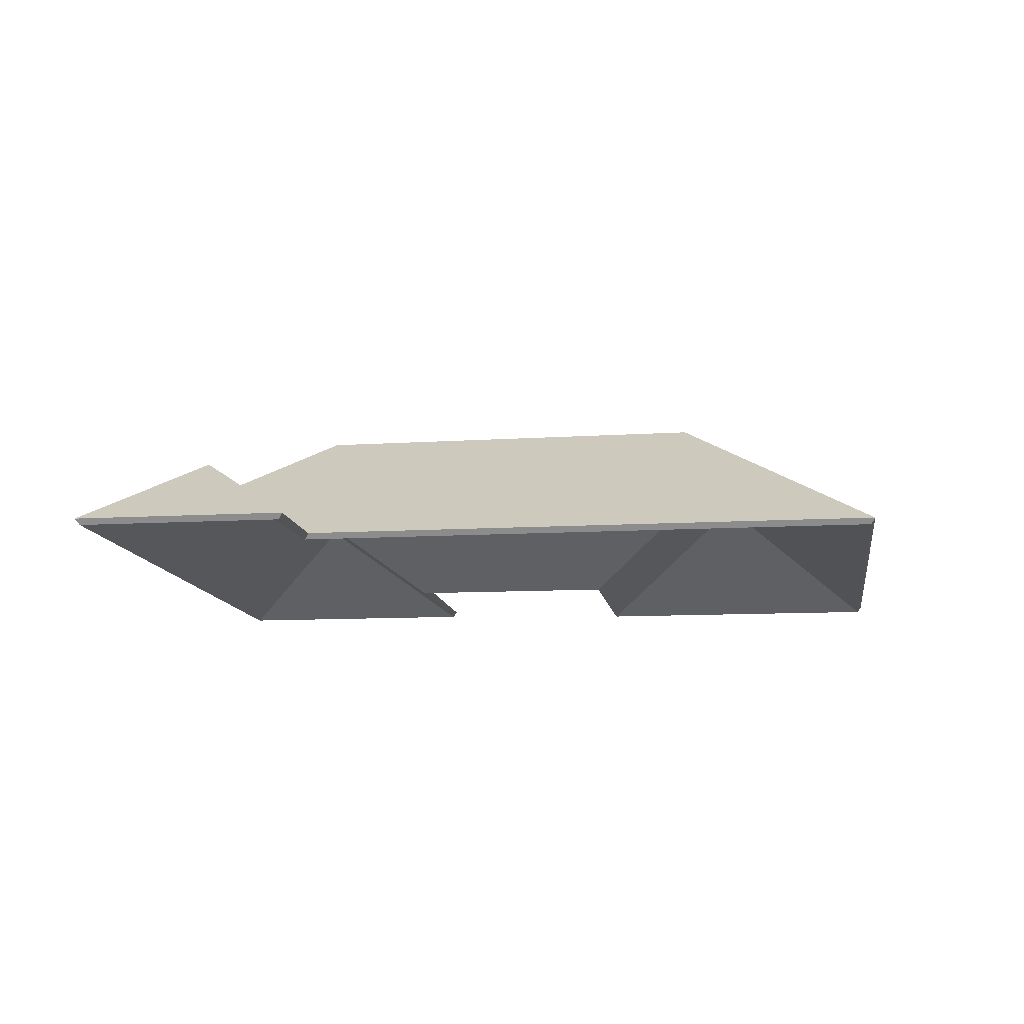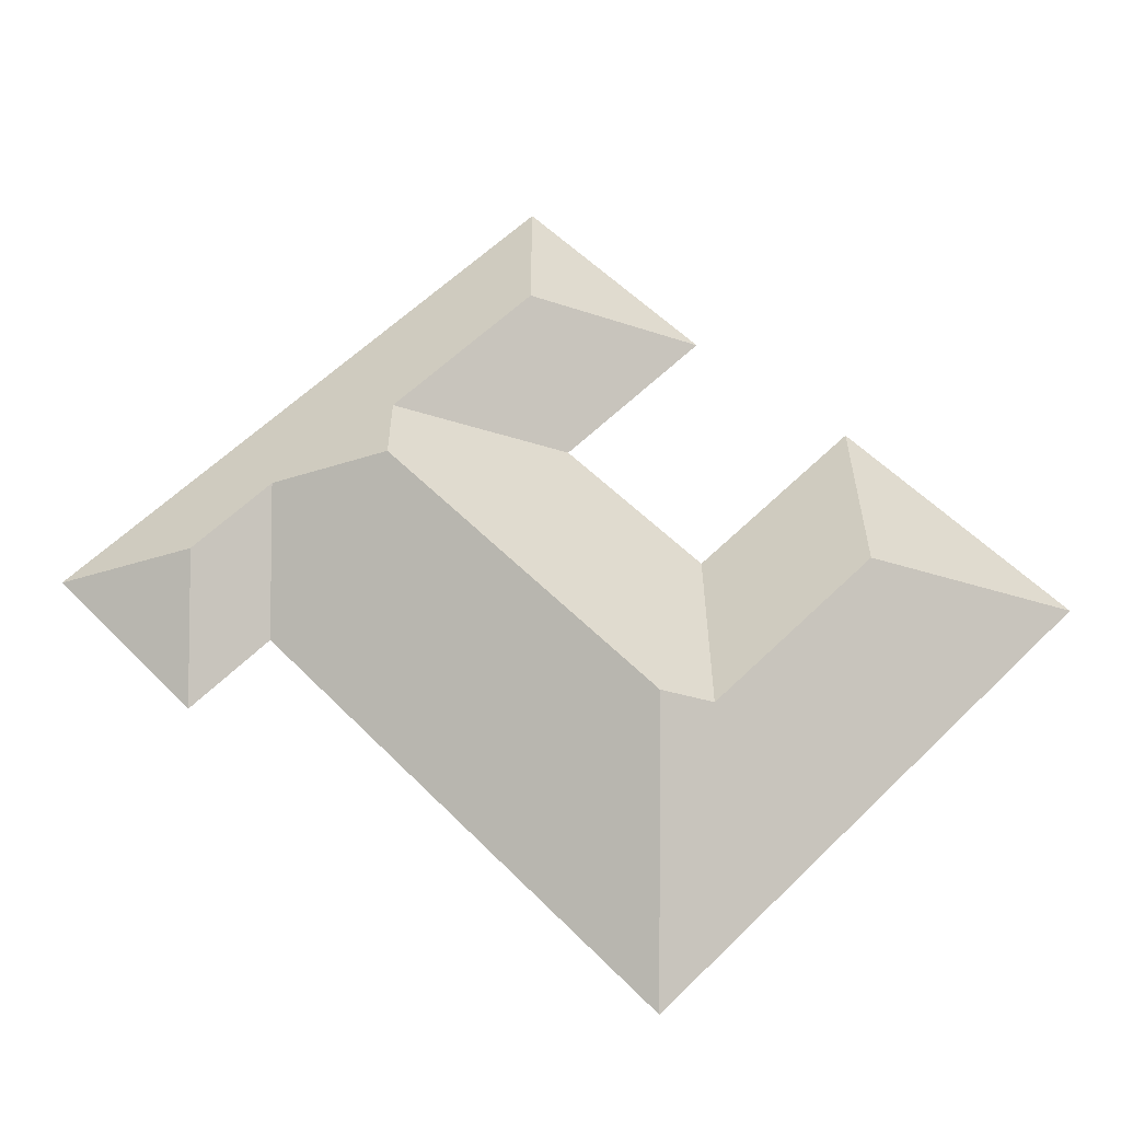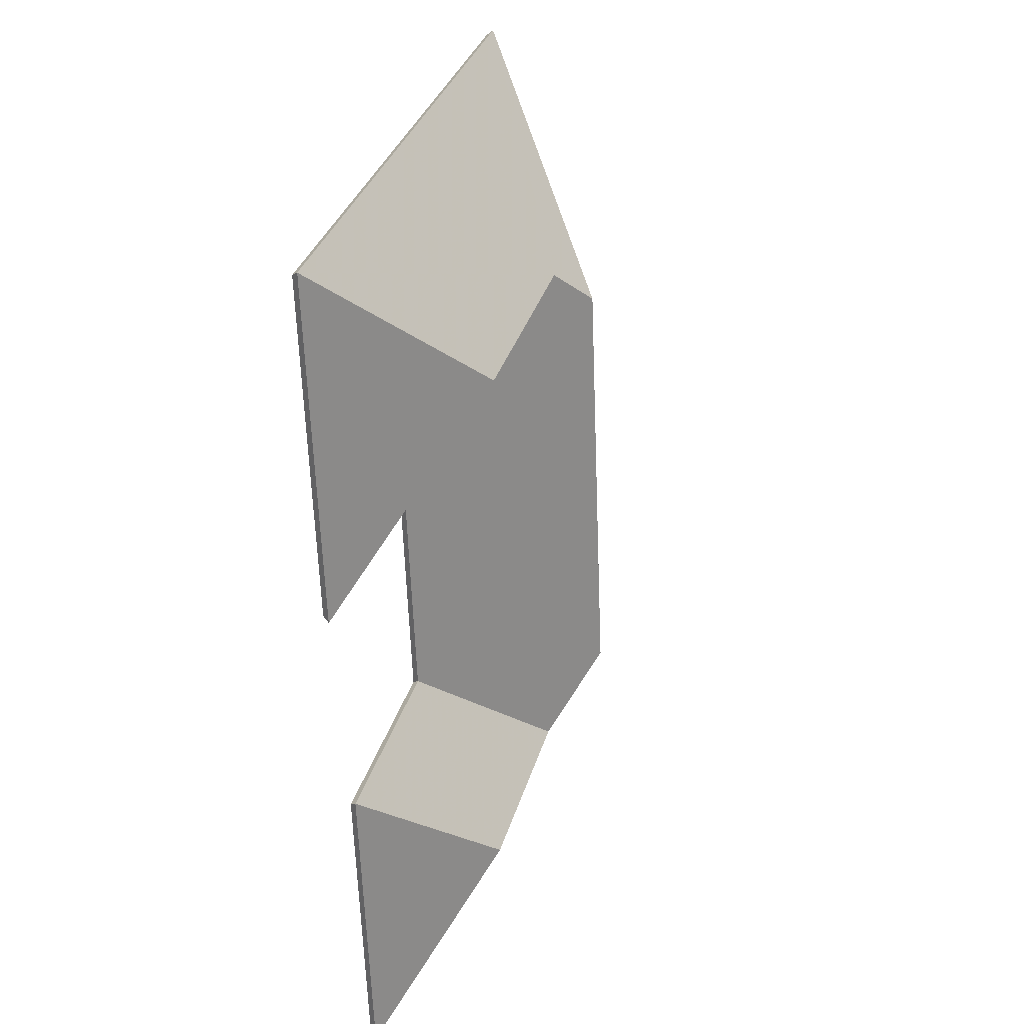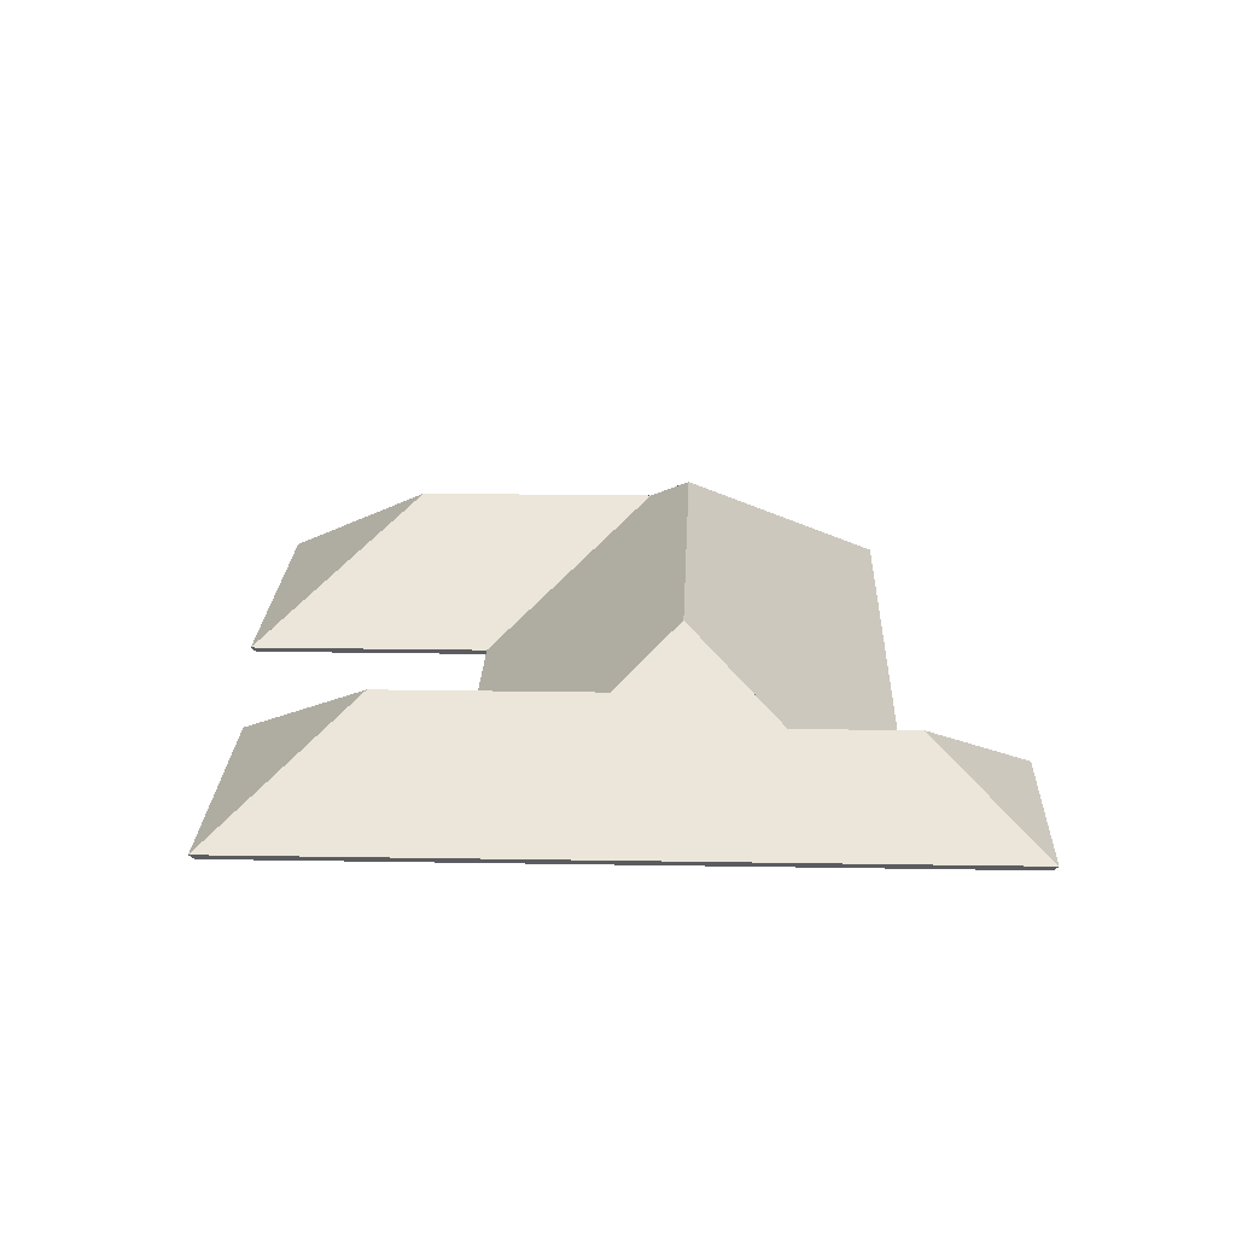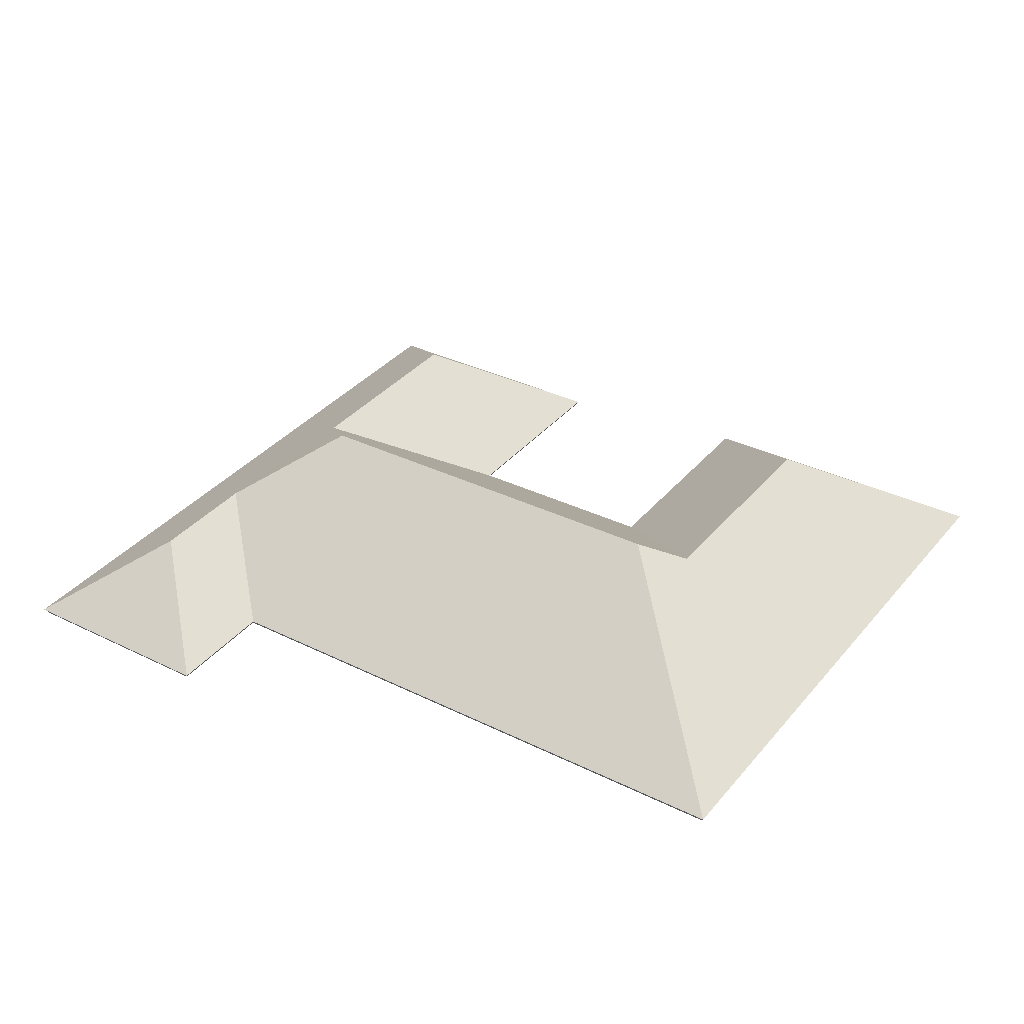
<metadata>
{"format":"obj","ext":"obj","renderer":"f3d","projection":"perspective","resolution":1024,"background":"white","views":[{"elev":-10.8,"azim":-71.8,"up":"+Y"},{"elev":59.3,"azim":-34.8,"up":"+Y"},{"elev":18.1,"azim":103.8,"up":"+Z"},{"elev":20.5,"azim":-168.0,"up":"+Y"},{"elev":34.4,"azim":-46.5,"up":"+Y"}]}
</metadata>
<code>
v -1.553 0.01056 -3.706
v -1.553 0.008283 -3.706
v -1.521 -0.02009 -3.753
v -1.521 -0.02009 -3.753
v -1.553 0.01056 -3.706
v -1.52 -0.01857 -3.754
v -1.521 -0.02009 -3.753
v -1.52 -0.01857 -3.754
v -1.506 -0.02009 -3.673
v -1.506 -0.02009 -3.673
v -1.52 -0.01857 -3.754
v -1.505 -0.01857 -3.672
v -1.506 -0.02009 -3.673
v -1.505 -0.01857 -3.672
v -1.553 0.008283 -3.706
v -1.505 -0.01857 -3.672
v -1.553 0.008283 -3.706
v -1.553 0.01056 -3.706
v -1.52 -0.01857 -3.754
v -1.505 -0.01857 -3.672
v -1.553 0.01056 -3.706
v -1.521 -0.02009 -3.753
v -1.506 -0.02009 -3.673
v -1.553 0.008283 -3.706
v -1.577 0.005898 -3.833
v -1.577 0.003624 -3.833
v -1.549 -0.02009 -3.872
v -1.549 -0.02009 -3.872
v -1.577 0.005898 -3.833
v -1.549 -0.01857 -3.874
v -1.549 -0.02009 -3.872
v -1.549 -0.01857 -3.874
v -1.537 -0.02009 -3.806
v -1.537 -0.02009 -3.806
v -1.549 -0.01857 -3.874
v -1.536 -0.01857 -3.805
v -1.536 -0.01857 -3.805
v -1.537 -0.02009 -3.806
v -1.577 0.003624 -3.833
v -1.577 0.003624 -3.833
v -1.536 -0.01857 -3.805
v -1.577 0.005898 -3.833
v -1.549 -0.01857 -3.874
v -1.536 -0.01857 -3.805
v -1.577 0.005898 -3.833
v -1.549 -0.02009 -3.872
v -1.537 -0.02009 -3.806
v -1.577 0.003624 -3.833
v -1.614 0.01056 -3.695
v -1.614 0.008284 -3.695
v -1.581 -0.02009 -3.742
v -1.581 -0.02009 -3.742
v -1.614 0.01056 -3.695
v -1.58 -0.01857 -3.743
v -1.553 0.01056 -3.706
v -1.553 0.008283 -3.706
v -1.614 0.008284 -3.695
v -1.553 0.01056 -3.706
v -1.614 0.008284 -3.695
v -1.614 0.01056 -3.695
v -1.581 -0.02009 -3.742
v -1.58 -0.01857 -3.743
v -1.521 -0.02009 -3.753
v -1.521 -0.02009 -3.753
v -1.58 -0.01857 -3.743
v -1.52 -0.01857 -3.754
v -1.52 -0.01857 -3.754
v -1.521 -0.02009 -3.753
v -1.553 0.008283 -3.706
v -1.52 -0.01857 -3.754
v -1.553 0.008283 -3.706
v -1.553 0.01056 -3.706
v -1.614 0.01056 -3.695
v -1.58 -0.01857 -3.743
v -1.52 -0.01857 -3.754
v -1.614 0.01056 -3.695
v -1.52 -0.01857 -3.754
v -1.553 0.01056 -3.706
v -1.581 -0.02009 -3.742
v -1.521 -0.02009 -3.753
v -1.614 0.008284 -3.695
v -1.614 0.008284 -3.695
v -1.521 -0.02009 -3.753
v -1.553 0.008283 -3.706
v -1.643 0.01721 -3.804
v -1.643 0.01493 -3.804
v -1.63 0.003616 -3.823
v -1.643 0.01721 -3.804
v -1.63 0.003616 -3.823
v -1.63 0.005889 -3.823
v -1.63 0.005889 -3.823
v -1.63 0.003616 -3.823
v -1.591 -0.02009 -3.796
v -1.63 0.005889 -3.823
v -1.591 -0.02009 -3.796
v -1.59 -0.01857 -3.795
v -1.591 -0.02009 -3.796
v -1.59 -0.01857 -3.795
v -1.581 -0.02009 -3.742
v -1.581 -0.02009 -3.742
v -1.59 -0.01857 -3.795
v -1.58 -0.01857 -3.743
v -1.626 0.01769 -3.703
v -1.626 0.01541 -3.703
v -1.643 0.01493 -3.804
v -1.626 0.01769 -3.703
v -1.643 0.01493 -3.804
v -1.643 0.01721 -3.804
v -1.614 0.01056 -3.695
v -1.614 0.008284 -3.695
v -1.626 0.01541 -3.703
v -1.614 0.01056 -3.695
v -1.626 0.01541 -3.703
v -1.626 0.01769 -3.703
v -1.58 -0.01857 -3.743
v -1.581 -0.02009 -3.742
v -1.614 0.008284 -3.695
v -1.58 -0.01857 -3.743
v -1.614 0.008284 -3.695
v -1.614 0.01056 -3.695
v -1.626 0.01769 -3.703
v -1.643 0.01721 -3.804
v -1.63 0.005889 -3.823
v -1.626 0.01769 -3.703
v -1.63 0.005889 -3.823
v -1.59 -0.01857 -3.795
v -1.626 0.01769 -3.703
v -1.59 -0.01857 -3.795
v -1.58 -0.01857 -3.743
v -1.626 0.01769 -3.703
v -1.58 -0.01857 -3.743
v -1.614 0.01056 -3.695
v -1.591 -0.02009 -3.796
v -1.581 -0.02009 -3.742
v -1.63 0.003616 -3.823
v -1.63 0.003616 -3.823
v -1.581 -0.02009 -3.742
v -1.643 0.01493 -3.804
v -1.643 0.01493 -3.804
v -1.581 -0.02009 -3.742
v -1.626 0.01541 -3.703
v -1.626 0.01541 -3.703
v -1.581 -0.02009 -3.742
v -1.614 0.008284 -3.695
v -1.577 0.005898 -3.833
v -1.577 0.003624 -3.833
v -1.537 -0.02009 -3.806
v -1.537 -0.02009 -3.806
v -1.577 0.005898 -3.833
v -1.536 -0.01857 -3.805
v -1.537 -0.02009 -3.806
v -1.536 -0.01857 -3.805
v -1.591 -0.02009 -3.796
v -1.591 -0.02009 -3.796
v -1.536 -0.01857 -3.805
v -1.59 -0.01857 -3.795
v -1.63 0.005889 -3.823
v -1.63 0.003616 -3.823
v -1.577 0.003624 -3.833
v -1.63 0.005889 -3.823
v -1.577 0.003624 -3.833
v -1.577 0.005898 -3.833
v -1.591 -0.02009 -3.796
v -1.59 -0.01857 -3.795
v -1.63 0.003616 -3.823
v -1.59 -0.01857 -3.795
v -1.63 0.003616 -3.823
v -1.63 0.005889 -3.823
v -1.577 0.005898 -3.833
v -1.536 -0.01857 -3.805
v -1.59 -0.01857 -3.795
v -1.577 0.005898 -3.833
v -1.59 -0.01857 -3.795
v -1.63 0.005889 -3.823
v -1.537 -0.02009 -3.806
v -1.591 -0.02009 -3.796
v -1.577 0.003624 -3.833
v -1.577 0.003624 -3.833
v -1.591 -0.02009 -3.796
v -1.63 0.003616 -3.823
v -1.553 0.01056 -3.706
v -1.553 0.008283 -3.706
v -1.506 -0.02009 -3.673
v -1.553 0.01056 -3.706
v -1.506 -0.02009 -3.673
v -1.505 -0.01857 -3.672
v -1.614 0.008284 -3.695
v -1.614 0.01056 -3.695
v -1.553 0.008283 -3.706
v -1.614 0.01056 -3.695
v -1.553 0.008283 -3.706
v -1.553 0.01056 -3.706
v -1.626 0.01769 -3.703
v -1.626 0.01541 -3.703
v -1.614 0.008284 -3.695
v -1.626 0.01769 -3.703
v -1.614 0.008284 -3.695
v -1.614 0.01056 -3.695
v -1.506 -0.02009 -3.673
v -1.505 -0.01857 -3.672
v -1.667 -0.02009 -3.644
v -1.667 -0.02009 -3.644
v -1.505 -0.01857 -3.672
v -1.668 -0.01857 -3.643
v -1.668 -0.01857 -3.643
v -1.667 -0.02009 -3.644
v -1.626 0.01541 -3.703
v -1.668 -0.01857 -3.643
v -1.626 0.01541 -3.703
v -1.626 0.01769 -3.703
v -1.668 -0.01857 -3.643
v -1.626 0.01769 -3.703
v -1.614 0.01056 -3.695
v -1.505 -0.01857 -3.672
v -1.668 -0.01857 -3.643
v -1.614 0.01056 -3.695
v -1.505 -0.01857 -3.672
v -1.614 0.01056 -3.695
v -1.553 0.01056 -3.706
v -1.553 0.008283 -3.706
v -1.506 -0.02009 -3.673
v -1.614 0.008284 -3.695
v -1.506 -0.02009 -3.673
v -1.667 -0.02009 -3.644
v -1.614 0.008284 -3.695
v -1.614 0.008284 -3.695
v -1.667 -0.02009 -3.644
v -1.626 0.01541 -3.703
v -1.626 0.01769 -3.703
v -1.626 0.01541 -3.703
v -1.667 -0.02009 -3.644
v -1.667 -0.02009 -3.644
v -1.626 0.01769 -3.703
v -1.668 -0.01857 -3.643
v -1.667 -0.02009 -3.644
v -1.668 -0.01857 -3.643
v -1.692 -0.02009 -3.793
v -1.692 -0.02009 -3.793
v -1.668 -0.01857 -3.643
v -1.693 -0.01857 -3.791
v -1.643 0.01721 -3.804
v -1.643 0.01493 -3.804
v -1.626 0.01541 -3.703
v -1.643 0.01721 -3.804
v -1.626 0.01541 -3.703
v -1.626 0.01769 -3.703
v -1.67 -0.001605 -3.824
v -1.67 0.000668 -3.824
v -1.643 0.01493 -3.804
v -1.67 0.000668 -3.824
v -1.643 0.01493 -3.804
v -1.643 0.01721 -3.804
v -1.693 -0.01857 -3.791
v -1.692 -0.02009 -3.793
v -1.67 -0.001605 -3.824
v -1.693 -0.01857 -3.791
v -1.67 -0.001605 -3.824
v -1.67 0.000668 -3.824
v -1.643 0.01721 -3.804
v -1.626 0.01769 -3.703
v -1.668 -0.01857 -3.643
v -1.643 0.01721 -3.804
v -1.668 -0.01857 -3.643
v -1.693 -0.01857 -3.791
v -1.643 0.01721 -3.804
v -1.693 -0.01857 -3.791
v -1.67 0.000668 -3.824
v -1.667 -0.02009 -3.644
v -1.692 -0.02009 -3.793
v -1.626 0.01541 -3.703
v -1.626 0.01541 -3.703
v -1.692 -0.02009 -3.793
v -1.643 0.01493 -3.804
v -1.643 0.01493 -3.804
v -1.692 -0.02009 -3.793
v -1.67 -0.001605 -3.824
v -1.67 0.000668 -3.824
v -1.67 -0.001605 -3.824
v -1.692 -0.02009 -3.793
v -1.692 -0.02009 -3.793
v -1.67 0.000668 -3.824
v -1.693 -0.01857 -3.791
v -1.7 0.000754 -3.818
v -1.7 -0.001519 -3.818
v -1.67 -0.001605 -3.824
v -1.7 0.000754 -3.818
v -1.67 -0.001605 -3.824
v -1.67 0.000668 -3.824
v -1.692 -0.02009 -3.793
v -1.693 -0.01857 -3.791
v -1.721 -0.02009 -3.787
v -1.721 -0.02009 -3.787
v -1.693 -0.01857 -3.791
v -1.722 -0.01857 -3.786
v -1.721 -0.02009 -3.787
v -1.722 -0.01857 -3.786
v -1.7 -0.001519 -3.818
v -1.722 -0.01857 -3.786
v -1.7 -0.001519 -3.818
v -1.7 0.000754 -3.818
v -1.67 0.000668 -3.824
v -1.693 -0.01857 -3.791
v -1.722 -0.01857 -3.786
v -1.67 0.000668 -3.824
v -1.722 -0.01857 -3.786
v -1.7 0.000754 -3.818
v -1.692 -0.02009 -3.793
v -1.721 -0.02009 -3.787
v -1.67 -0.001605 -3.824
v -1.67 -0.001605 -3.824
v -1.721 -0.02009 -3.787
v -1.7 -0.001519 -3.818
v -1.7 0.000754 -3.818
v -1.7 -0.001519 -3.818
v -1.73 -0.02009 -3.84
v -1.73 -0.02009 -3.84
v -1.7 0.000754 -3.818
v -1.731 -0.01857 -3.84
v -1.67 0.000668 -3.824
v -1.67 -0.001605 -3.824
v -1.7 -0.001519 -3.818
v -1.67 0.000668 -3.824
v -1.7 -0.001519 -3.818
v -1.7 0.000754 -3.818
v -1.643 0.01721 -3.804
v -1.643 0.01493 -3.804
v -1.67 -0.001605 -3.824
v -1.643 0.01721 -3.804
v -1.67 -0.001605 -3.824
v -1.67 0.000668 -3.824
v -1.63 0.005889 -3.823
v -1.63 0.003616 -3.823
v -1.643 0.01493 -3.804
v -1.63 0.005889 -3.823
v -1.643 0.01493 -3.804
v -1.643 0.01721 -3.804
v -1.577 0.005898 -3.833
v -1.577 0.003624 -3.833
v -1.63 0.003616 -3.823
v -1.577 0.005898 -3.833
v -1.63 0.003616 -3.823
v -1.63 0.005889 -3.823
v -1.73 -0.02009 -3.84
v -1.731 -0.01857 -3.84
v -1.549 -0.02009 -3.872
v -1.549 -0.02009 -3.872
v -1.731 -0.01857 -3.84
v -1.549 -0.01857 -3.874
v -1.549 -0.01857 -3.874
v -1.549 -0.02009 -3.872
v -1.577 0.003624 -3.833
v -1.549 -0.01857 -3.874
v -1.577 0.003624 -3.833
v -1.577 0.005898 -3.833
v -1.549 -0.01857 -3.874
v -1.577 0.005898 -3.833
v -1.67 0.000668 -3.824
v -1.731 -0.01857 -3.84
v -1.549 -0.01857 -3.874
v -1.67 0.000668 -3.824
v -1.731 -0.01857 -3.84
v -1.67 0.000668 -3.824
v -1.7 0.000754 -3.818
v -1.67 0.000668 -3.824
v -1.577 0.005898 -3.833
v -1.63 0.005889 -3.823
v -1.67 0.000668 -3.824
v -1.63 0.005889 -3.823
v -1.643 0.01721 -3.804
v -1.7 -0.001519 -3.818
v -1.73 -0.02009 -3.84
v -1.67 -0.001605 -3.824
v -1.73 -0.02009 -3.84
v -1.549 -0.02009 -3.872
v -1.67 -0.001605 -3.824
v -1.67 -0.001605 -3.824
v -1.549 -0.02009 -3.872
v -1.577 0.003624 -3.833
v -1.67 -0.001605 -3.824
v -1.577 0.003624 -3.833
v -1.63 0.003616 -3.823
v -1.67 -0.001605 -3.824
v -1.63 0.003616 -3.823
v -1.643 0.01493 -3.804
v -1.7 0.000754 -3.818
v -1.7 -0.001519 -3.818
v -1.721 -0.02009 -3.787
v -1.7 0.000754 -3.818
v -1.721 -0.02009 -3.787
v -1.722 -0.01857 -3.786
v -1.721 -0.02009 -3.787
v -1.722 -0.01857 -3.786
v -1.73 -0.02009 -3.84
v -1.73 -0.02009 -3.84
v -1.722 -0.01857 -3.786
v -1.731 -0.01857 -3.84
v -1.731 -0.01857 -3.84
v -1.73 -0.02009 -3.84
v -1.7 -0.001519 -3.818
v -1.731 -0.01857 -3.84
v -1.7 -0.001519 -3.818
v -1.7 0.000754 -3.818
v -1.722 -0.01857 -3.786
v -1.731 -0.01857 -3.84
v -1.7 0.000754 -3.818
v -1.721 -0.02009 -3.787
v -1.73 -0.02009 -3.84
v -1.7 -0.001519 -3.818
f 1 2 3
f 4 5 6
f 7 8 9
f 10 11 12
f 13 14 15
f 16 17 18
f 19 20 21
f 22 23 24
f 25 26 27
f 28 29 30
f 31 32 33
f 34 35 36
f 37 38 39
f 40 41 42
f 43 44 45
f 46 47 48
f 49 50 51
f 52 53 54
f 55 56 57
f 58 59 60
f 61 62 63
f 64 65 66
f 67 68 69
f 70 71 72
f 73 74 75
f 76 77 78
f 79 80 81
f 82 83 84
f 85 86 87
f 88 89 90
f 91 92 93
f 94 95 96
f 97 98 99
f 100 101 102
f 103 104 105
f 106 107 108
f 109 110 111
f 112 113 114
f 115 116 117
f 118 119 120
f 121 122 123
f 124 125 126
f 127 128 129
f 130 131 132
f 133 134 135
f 136 137 138
f 139 140 141
f 142 143 144
f 145 146 147
f 148 149 150
f 151 152 153
f 154 155 156
f 157 158 159
f 160 161 162
f 163 164 165
f 166 167 168
f 169 170 171
f 172 173 174
f 175 176 177
f 178 179 180
f 181 182 183
f 184 185 186
f 187 188 189
f 190 191 192
f 193 194 195
f 196 197 198
f 199 200 201
f 202 203 204
f 205 206 207
f 208 209 210
f 211 212 213
f 214 215 216
f 217 218 219
f 220 221 222
f 223 224 225
f 226 227 228
f 229 230 231
f 232 233 234
f 235 236 237
f 238 239 240
f 241 242 243
f 244 245 246
f 247 248 249
f 250 251 252
f 253 254 255
f 256 257 258
f 259 260 261
f 262 263 264
f 265 266 267
f 268 269 270
f 271 272 273
f 274 275 276
f 277 278 279
f 280 281 282
f 283 284 285
f 286 287 288
f 289 290 291
f 292 293 294
f 295 296 297
f 298 299 300
f 301 302 303
f 304 305 306
f 307 308 309
f 310 311 312
f 313 314 315
f 316 317 318
f 319 320 321
f 322 323 324
f 325 326 327
f 328 329 330
f 331 332 333
f 334 335 336
f 337 338 339
f 340 341 342
f 343 344 345
f 346 347 348
f 349 350 351
f 352 353 354
f 355 356 357
f 358 359 360
f 361 362 363
f 364 365 366
f 367 368 369
f 370 371 372
f 373 374 375
f 376 377 378
f 379 380 381
f 382 383 384
f 385 386 387
f 388 389 390
f 391 392 393
f 394 395 396
f 397 398 399
f 400 401 402
f 403 404 405
f 406 407 408

</code>
